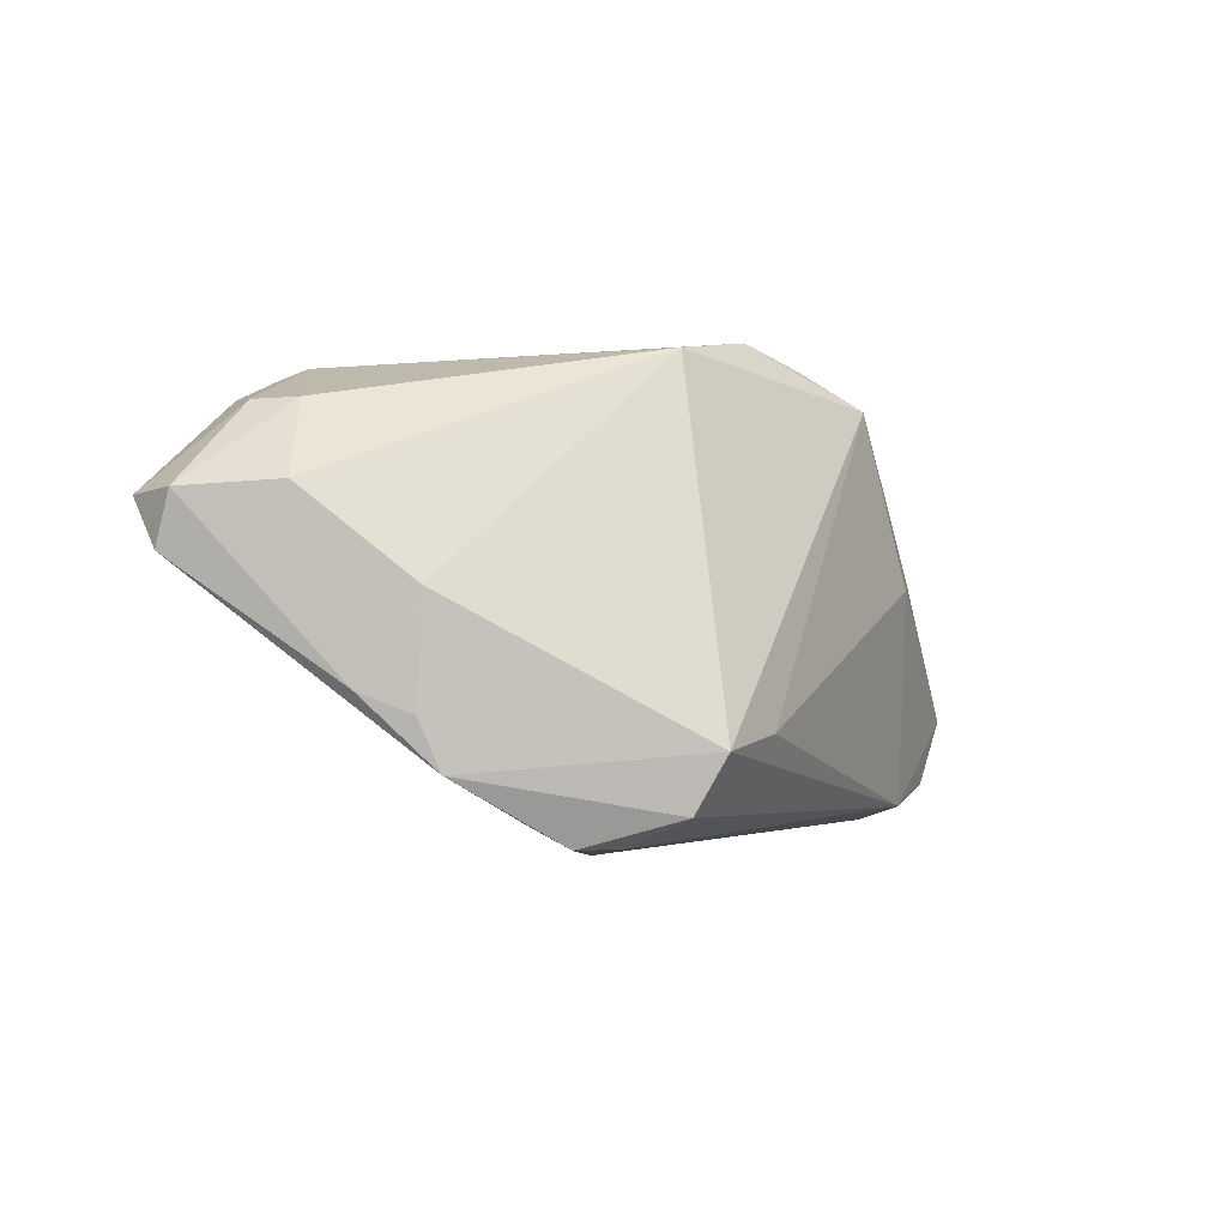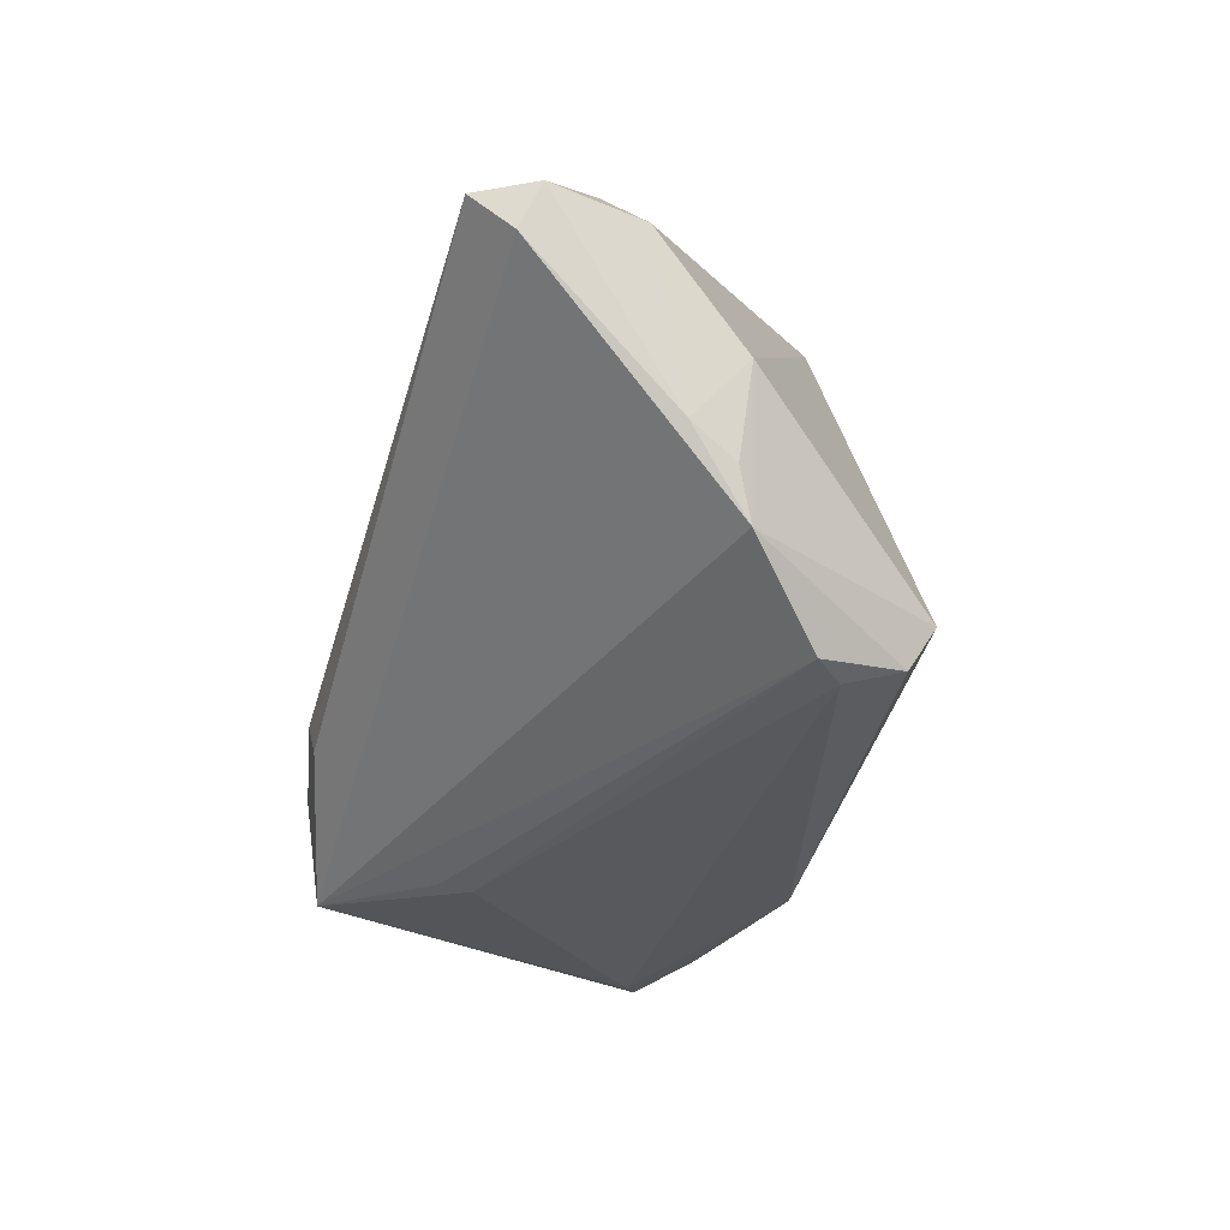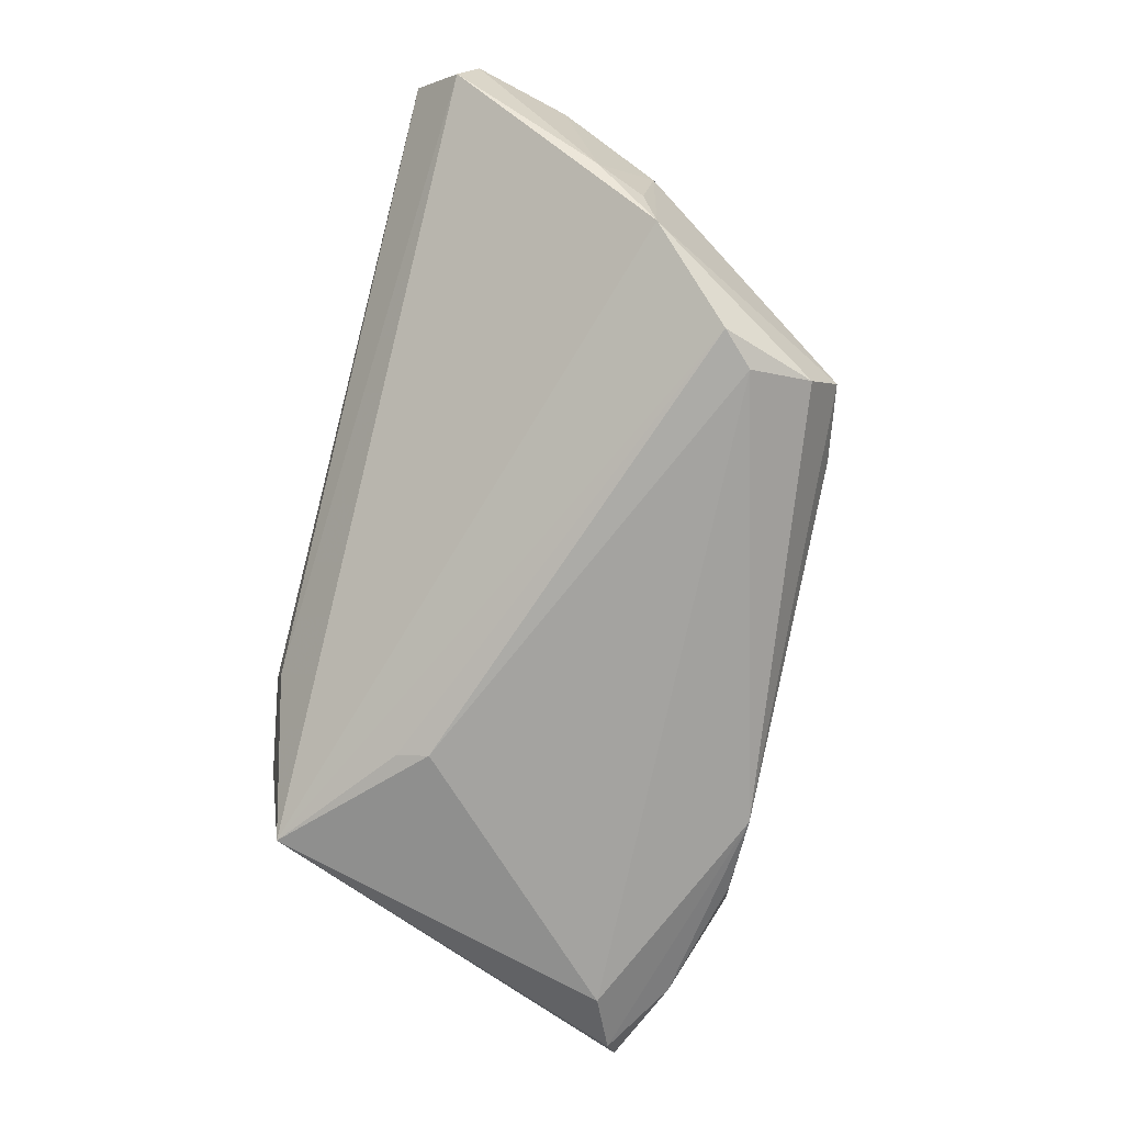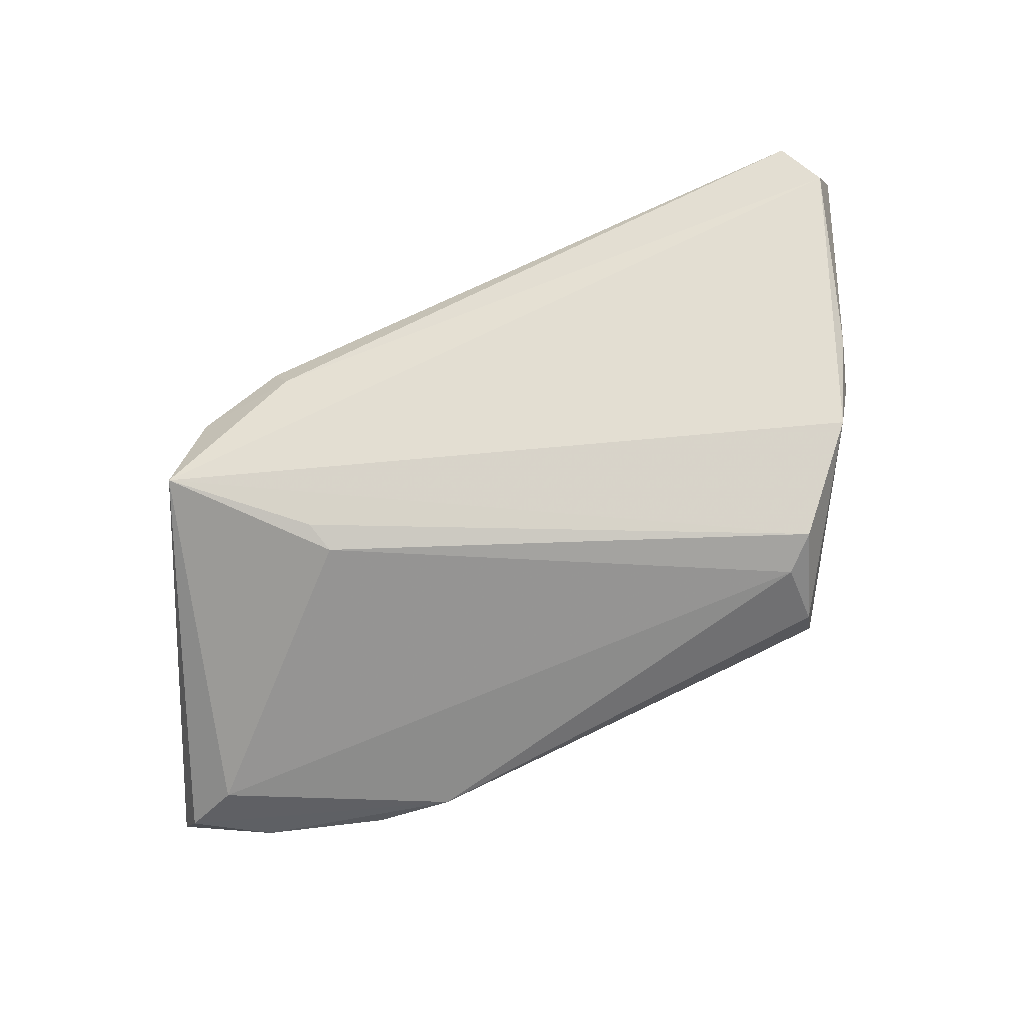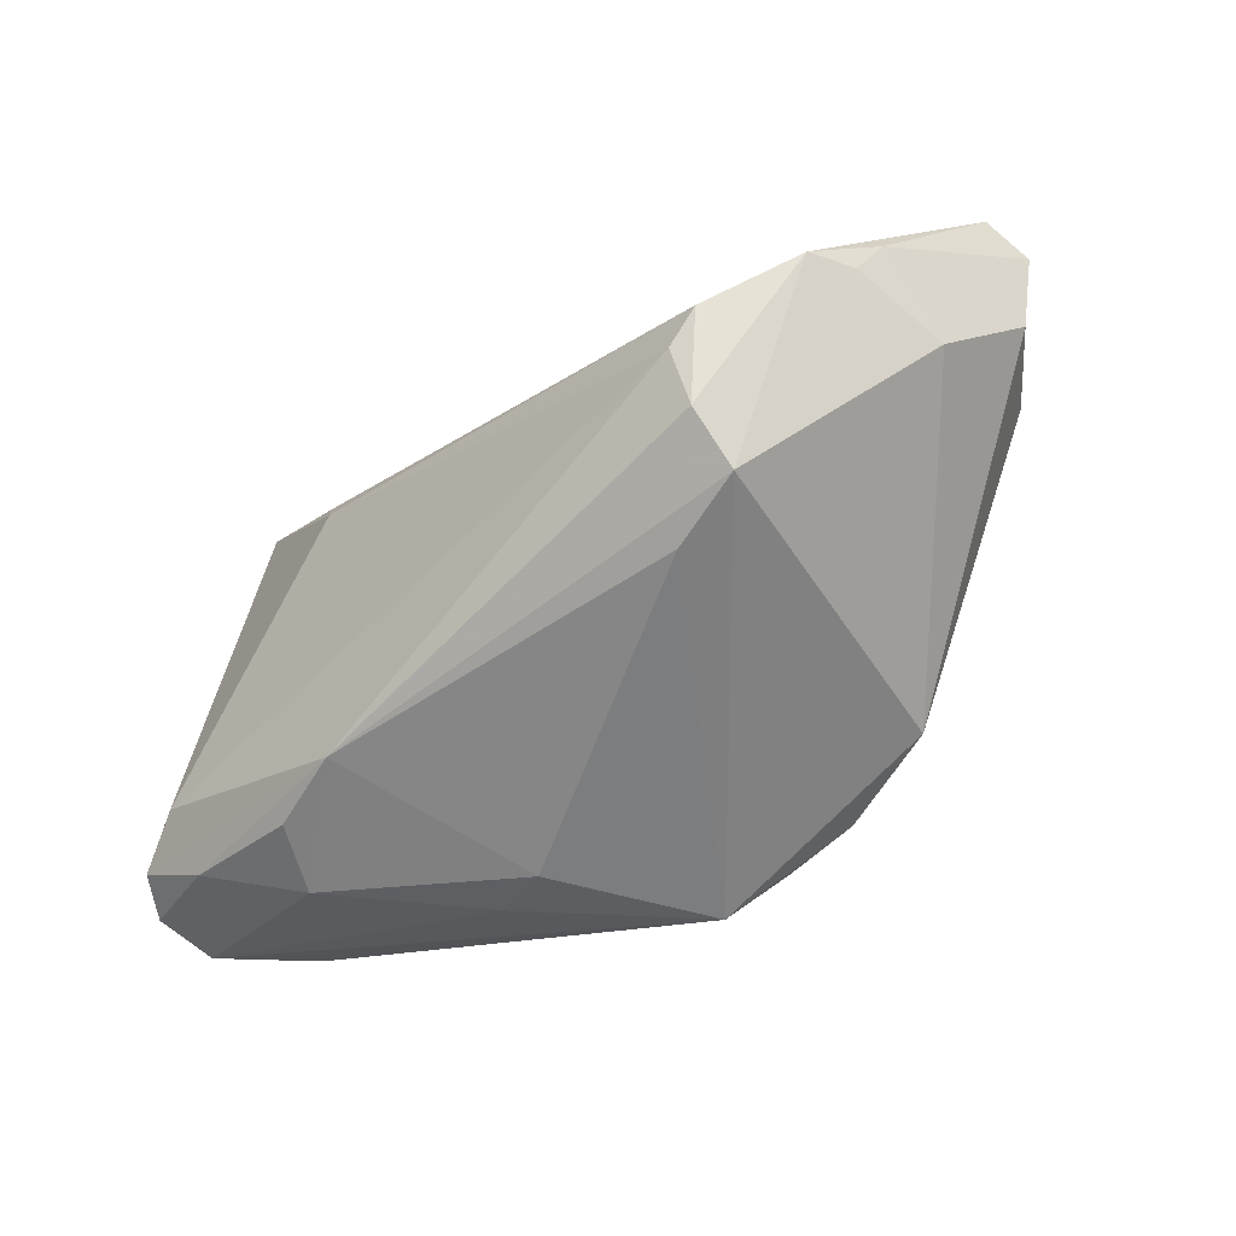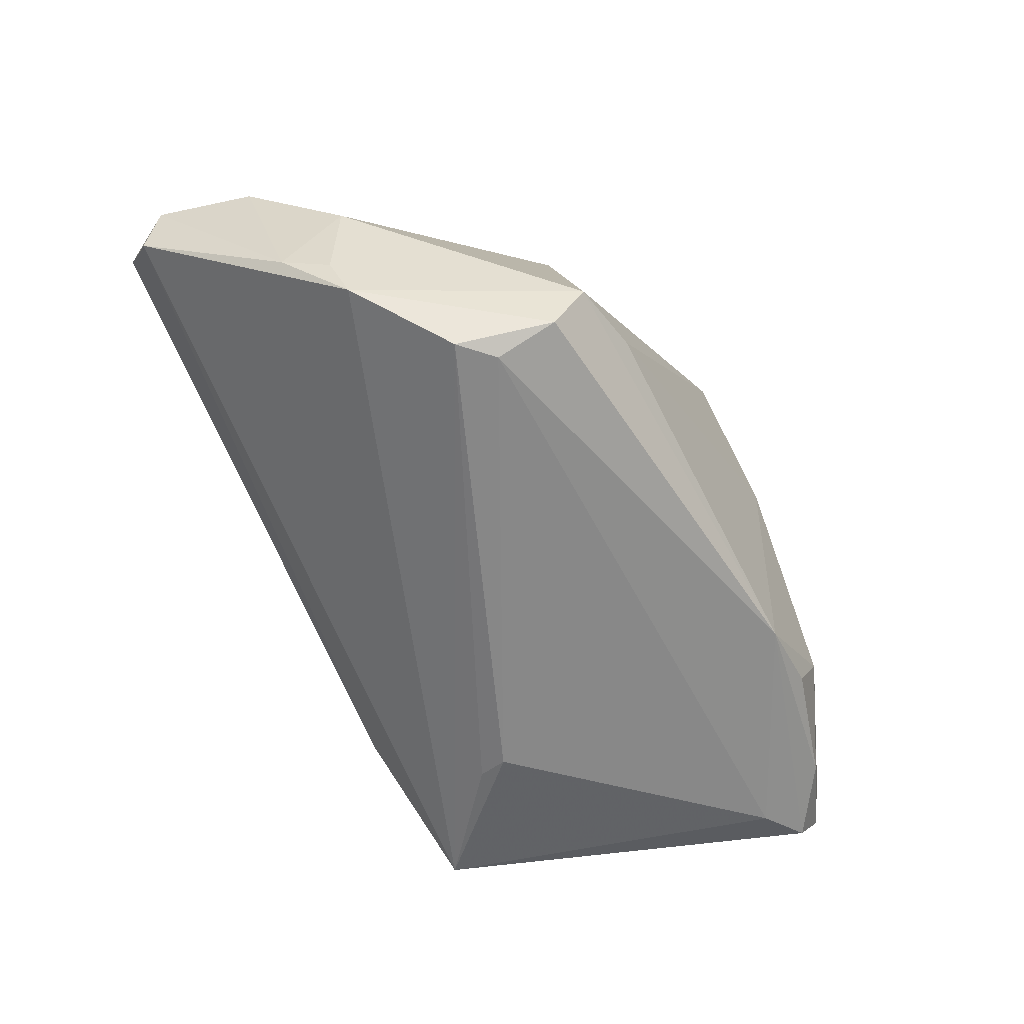
<metadata>
{"format":"obj","ext":"obj","renderer":"f3d","projection":"perspective","resolution":1024,"background":"white","views":[{"elev":-7.0,"azim":-68.5,"up":"+Z"},{"elev":-36.0,"azim":-106.9,"up":"+Z"},{"elev":-77.7,"azim":-103.7,"up":"+Z"},{"elev":-75.1,"azim":-157.5,"up":"+Z"},{"elev":-54.8,"azim":-137.8,"up":"+Y"},{"elev":-62.8,"azim":-64.3,"up":"+Z"}]}
</metadata>
<code>
v 0.01891 0.01301 -0.02341
v -0.04193 0.001705 -0.01352
v -0.03552 0.02384 0.01703
v -0.02936 0.0196 0.02101
v 0.02724 -0.02509 -0.01664
v 0.01839 0.02763 -0.007478
v -0.02 -0.02363 -0.01431
v 0.03072 -0.02626 -0.009727
v -0.04164 0.01879 0.01556
v -0.04917 0.02358 0.0009898
v -0.008396 -0.01708 0.02497
v 0.04783 -0.01679 -0.01712
v -0.02854 -0.01873 -0.02213
v 0.0185 -0.02489 -0.0194
v -0.04771 0.01123 0.006807
v 0.01232 -0.02763 0.002518
v -0.04387 0.006863 -0.01133
v -0.03186 -0.008714 -0.02497
v 0.04031 -0.02175 -0.01605
v 0.01784 0.009695 -0.02434
v 0.009923 0.01152 0.02037
v 0.004061 -0.02562 0.01982
v -0.004256 0.01766 0.02497
v -0.05031 0.02158 0.006357
v 0.02774 0.02567 -0.01094
v 0.03189 0.02313 -0.02068
v -0.04008 1.777e-05 -0.01865
v 0.05031 -0.01825 -0.01288
v -0.0411 0.01391 0.01553
v -0.02847 -0.01212 -0.0248
v -0.008971 0.02462 0.01098
v -0.04337 0.0005092 -0.002447
v 0.04897 -0.01983 -0.006729
v -0.0322 0.02102 0.01944
v 0.0417 -0.01889 0.00161
v 0.01691 0.02709 -0.01134
v 0.01875 -0.02602 0.004405
v -0.01953 -0.01455 0.02231
v -0.001657 -0.02052 0.02322
v 0.004725 0.01295 0.02497
v -0.02826 -0.02212 -0.01639
v -0.0393 0.02624 0.01156
v -0.04664 0.02763 0.006547
v 0.0418 -0.01408 -0.01992
f 26 12 44
f 44 12 14
f 14 12 19
f 19 33 8
f 14 8 16
f 26 44 20
f 43 6 36
f 26 10 36
f 36 10 43
f 23 6 31
f 26 36 25
f 25 36 6
f 25 6 23
f 25 21 35
f 35 33 25
f 24 9 43
f 43 10 24
f 43 9 3
f 23 31 3
f 18 13 27
f 26 18 27
f 27 10 26
f 40 25 23
f 21 25 40
f 35 21 40
f 5 8 14
f 14 19 5
f 5 19 8
f 28 19 12
f 33 19 28
f 28 12 26
f 26 25 28
f 28 25 33
f 37 16 8
f 8 33 37
f 16 37 22
f 35 40 22
f 22 40 39
f 22 33 35
f 22 37 33
f 1 18 26
f 26 20 1
f 1 20 18
f 14 13 30
f 30 13 18
f 30 44 14
f 18 20 30
f 30 20 44
f 43 3 42
f 42 3 31
f 42 6 43
f 42 31 6
f 11 40 23
f 39 40 11
f 11 22 39
f 38 22 11
f 23 3 4
f 4 11 23
f 38 11 4
f 15 38 29
f 29 24 15
f 9 24 29
f 29 4 9
f 38 4 29
f 32 38 15
f 32 2 27
f 41 13 14
f 41 22 38
f 38 32 41
f 41 27 13
f 41 32 27
f 15 24 17
f 17 32 15
f 2 32 17
f 17 24 10
f 10 27 17
f 27 2 17
f 34 3 9
f 9 4 34
f 34 4 3
f 16 22 7
f 22 41 7
f 14 16 7
f 7 41 14

</code>
